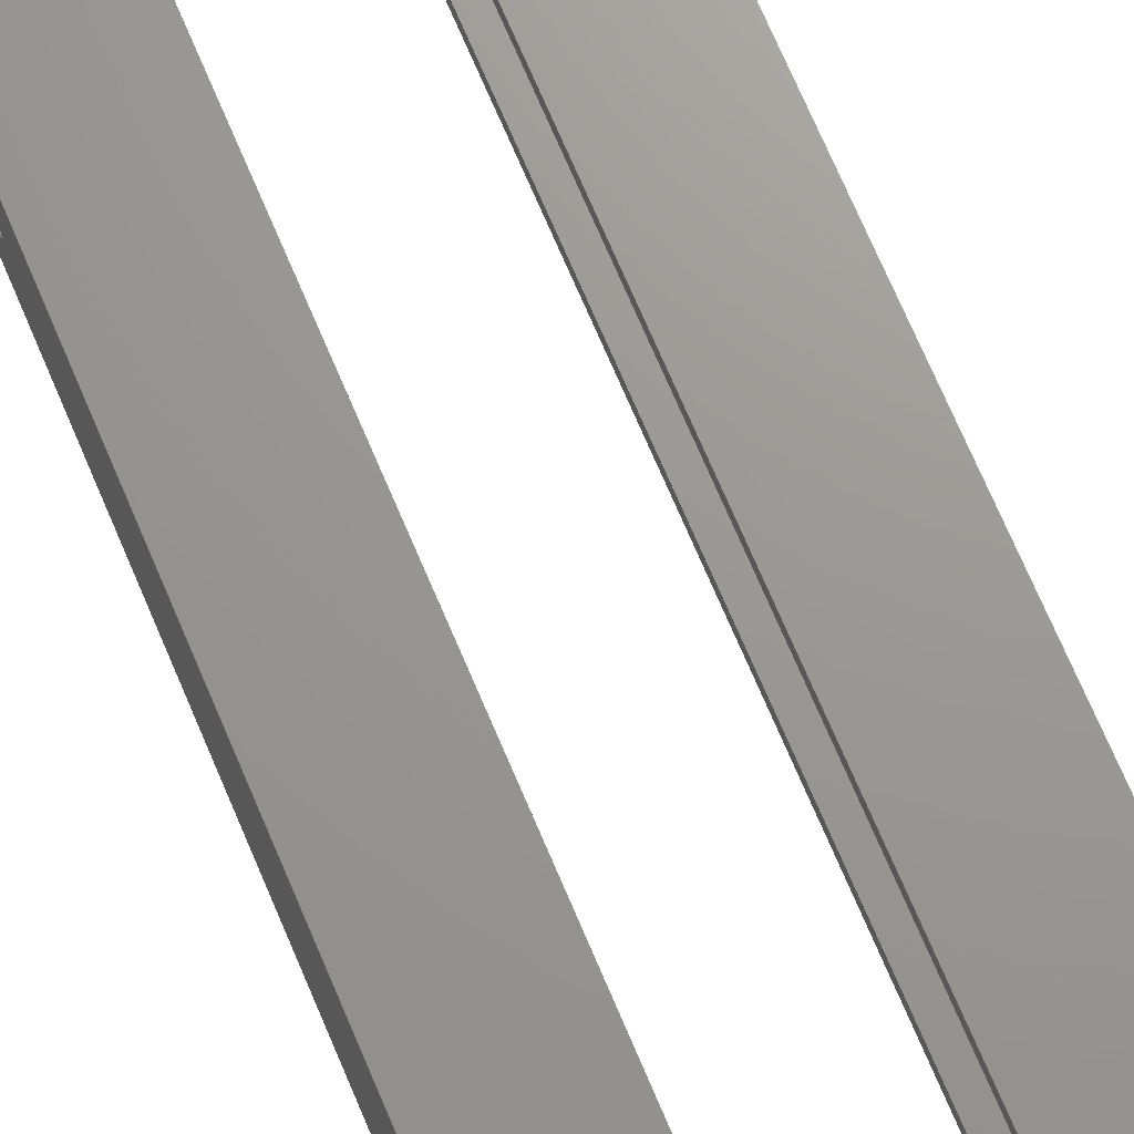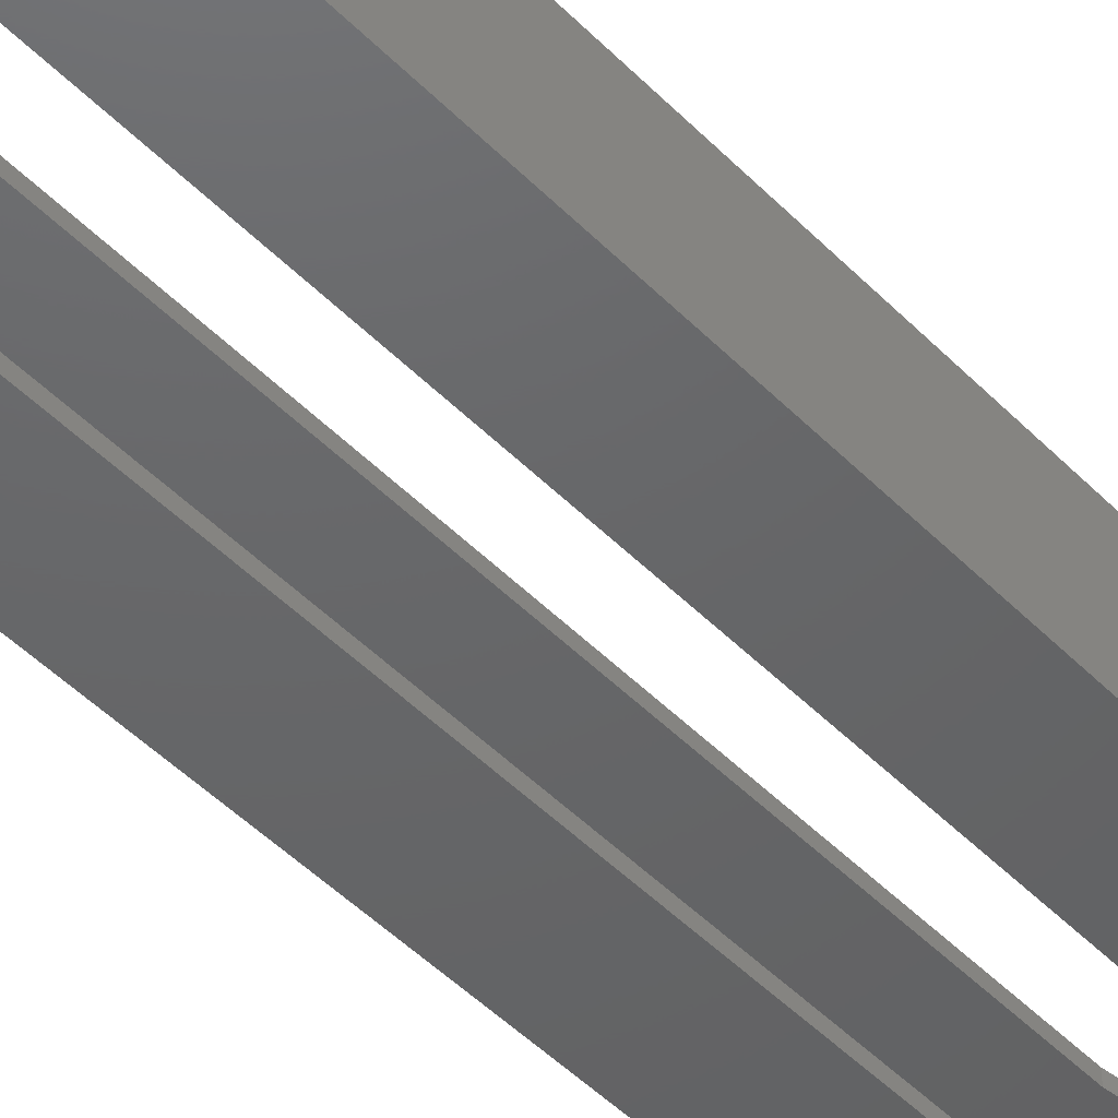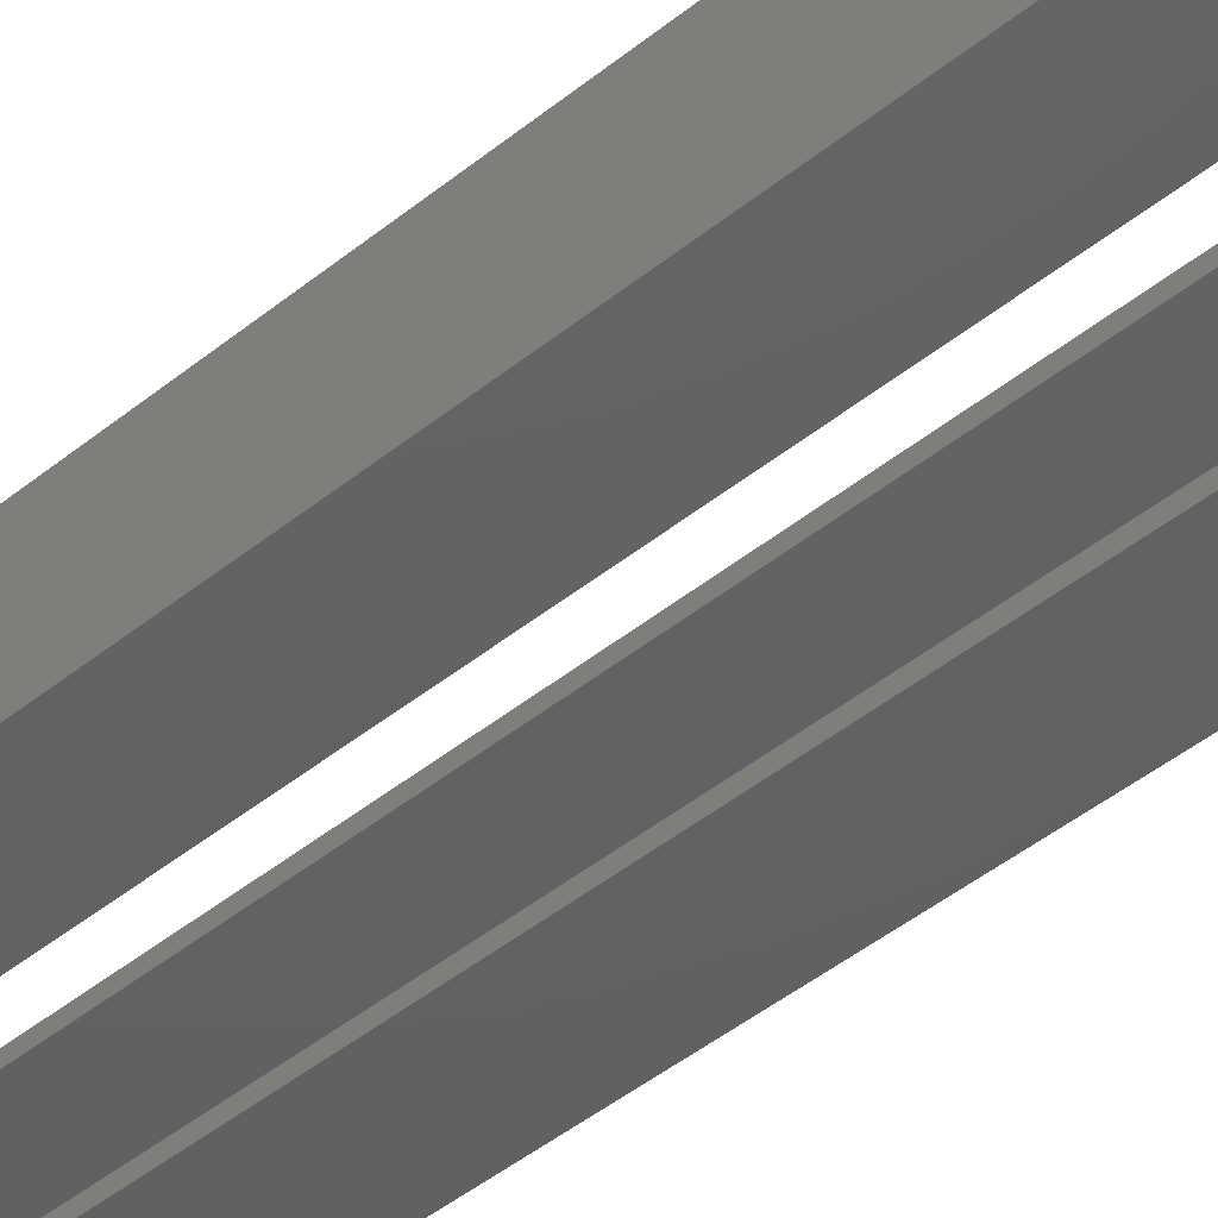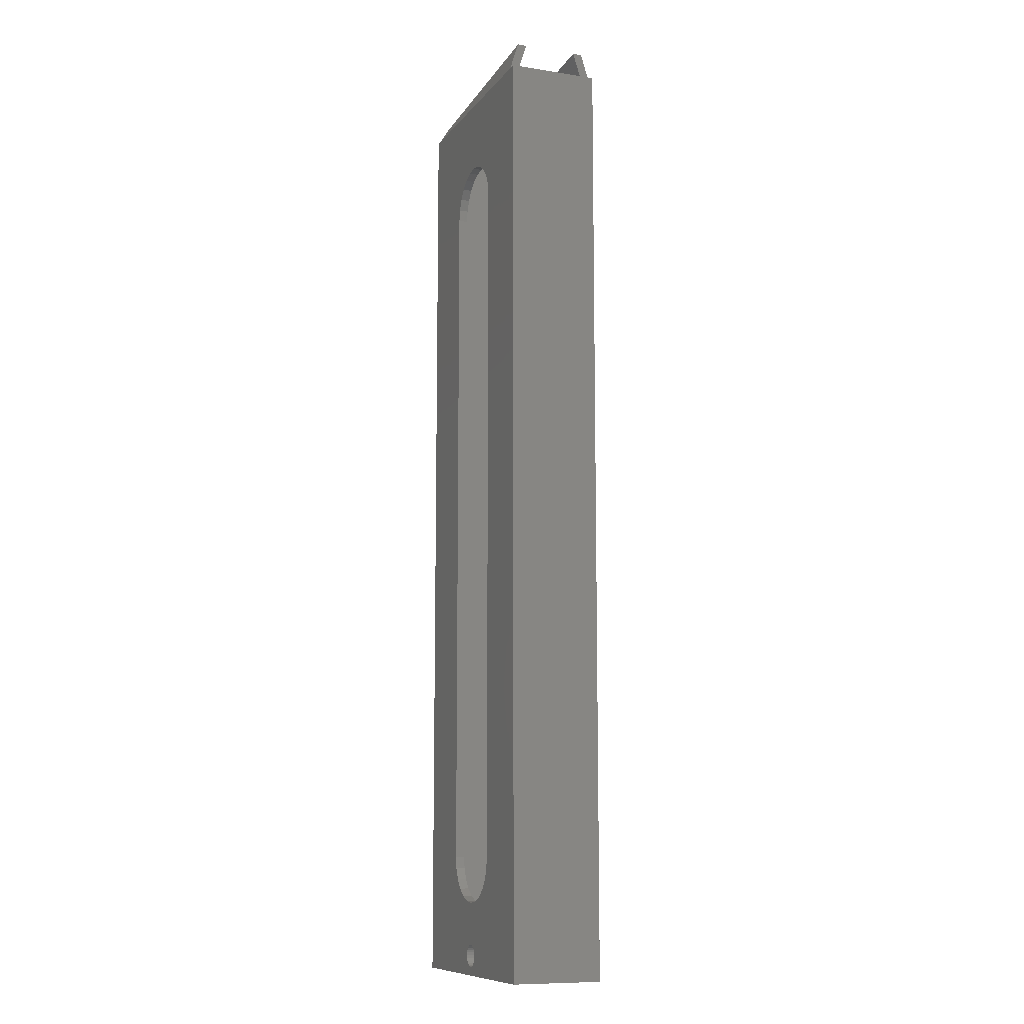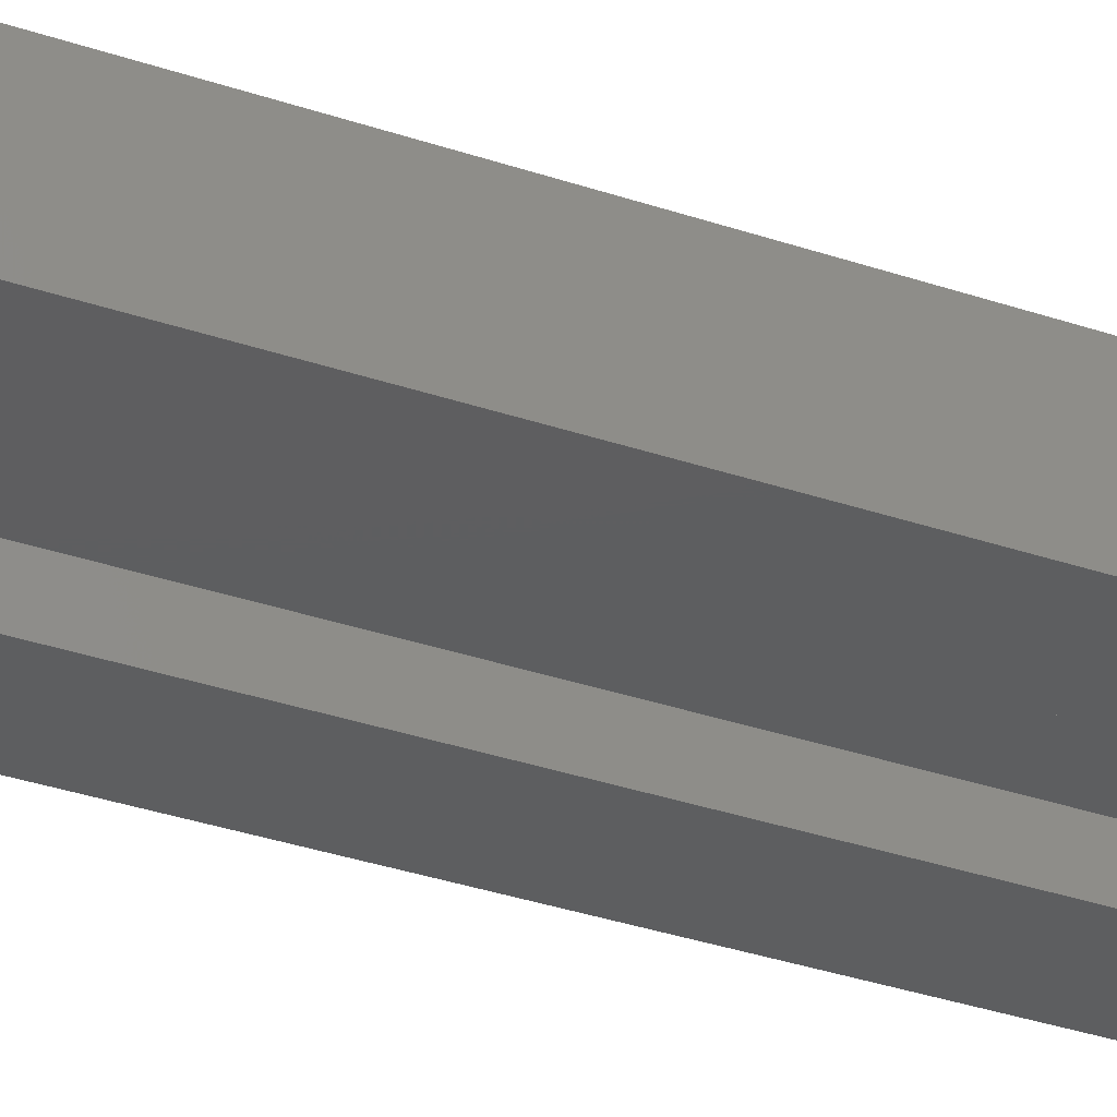
<metadata>
{"format":"stl","ext":"stl","renderer":"f3d","projection":"perspective","resolution":1024,"background":"white","views":[{"elev":70.0,"azim":157.2,"up":"+Y"},{"elev":-46.4,"azim":-139.1,"up":"+Y"},{"elev":-43.7,"azim":-46.1,"up":"+Y"},{"elev":-10.1,"azim":-111.7,"up":"+Z"},{"elev":-35.1,"azim":-114.2,"up":"+Y"}]}
</metadata>
<code>
# stl→obj: 237 verts, 490 faces
v 31.72 -12.5 2.477
v 32.5 -10 2.375
v 31.72 -10 2.477
v 32.5 -12.5 2.375
v 65 -12.49 258
v 62.5 -10 258
v 62.5 -12.49 258
v 65 5 258
v 62.5 12.5 258
v 62.5 10 258
v 65 12.5 258
v 0 -12.49 258
v 0 12.5 0
v 0 -12.5 0
v 0 12.5 258
v 65 12.5 0
v 65 -12.5 0
v 65 -2.5 179.8
v 65 2.5 179.8
v 65 2.5 185.2
v 65 -2.5 185.2
v 35.1 -10 6.875
v 35.4 -12.5 6.151
v 35.1 -12.5 6.875
v 35.4 -10 6.151
v 34 -10 7.973
v 33.28 -12.5 8.273
v 33.28 -10 8.273
v 34 -12.5 7.973
v 34.62 -10 7.496
v 34.62 -12.5 7.496
v 32.5 -10 8.375
v 31.72 -12.5 8.273
v 31.72 -10 8.273
v 32.5 -12.5 8.375
v 33.28 -10 2.477
v 33.28 -12.5 2.477
v 31 -12.5 2.777
v 30.38 -10 3.254
v 30.38 -12.5 3.254
v 31 -10 2.777
v 31 -10 7.973
v 30.38 -12.5 7.496
v 30.38 -10 7.496
v 31 -12.5 7.973
v 34 -10 2.777
v 34 -12.5 2.777
v 35.5 -10 5.375
v 35.4 -12.5 4.599
v 35.5 -12.5 5.375
v 35.4 -10 4.599
v 29.9 -10 3.875
v 29.6 -12.5 4.599
v 29.9 -12.5 3.875
v 29.6 -10 4.599
v 34.62 -12.5 3.254
v 34.62 -10 3.254
v 2.5 10 0
v 2.5 -10 258
v 2.5 -10 0
v 2.5 10 258
v 29.5 -10 5.375
v 29.6 -12.5 6.151
v 29.5 -12.5 5.375
v 29.6 -10 6.151
v 34 10 2.777
v 33.28 12.5 2.477
v 33.28 10 2.477
v 34 12.5 2.777
v 62.5 10 0
v 62.5 -10 0
v 34.62 12.5 7.496
v 34 10 7.973
v 34 12.5 7.973
v 34.62 10 7.496
v 32.5 10 2.375
v 34.62 10 3.254
v 35.1 10 3.875
v 35.4 10 4.599
v 44.57 9.999 29.26
v 45 9.999 32.5
v 35.5 10 5.375
v 35.4 10 6.151
v 43.33 9.999 26.25
v 35.1 10 6.875
v 33.28 10 8.273
v 32.5 10 8.375
v 41.34 9.999 23.66
v 38.75 10 21.67
v 35.74 10 20.43
v 32.5 10 20
v 45 9.997 225.5
v 44.57 9.997 228.7
v 43.33 9.997 231.7
v 41.34 9.997 234.3
v 38.75 9.997 236.3
v 35.74 9.998 237.6
v 32.5 9.998 238
v 20 10 32.5
v 20.43 10 29.26
v 29.6 10 4.599
v 29.9 10 3.875
v 30.38 10 3.254
v 31 10 2.777
v 31.72 10 2.477
v 29.5 10 5.375
v 29.6 10 6.151
v 21.67 10 26.25
v 29.9 10 6.875
v 30.38 10 7.496
v 31 10 7.973
v 31.72 10 8.273
v 23.66 10 23.66
v 26.25 10 21.67
v 29.26 10 20.43
v 20 9.999 225.5
v 20.43 9.999 228.7
v 21.67 9.999 231.7
v 23.66 9.998 234.3
v 26.25 9.998 236.3
v 29.26 9.998 237.6
v 35.1 -10 3.875
v 35.1 -12.5 3.875
v 31 12.5 7.973
v 30.38 12.5 7.496
v 32.5 12.5 2.375
v 30.38 12.5 3.254
v 31 12.5 2.777
v 29.9 12.5 3.875
v 29.6 12.5 4.599
v 35.5 12.5 5.375
v 35.4 12.5 4.599
v 2.5 7.5 265.8
v 62.5 7.5 262.2
v 29.9 12.5 6.875
v 2.5 -12.49 258
v 2.5 12.5 258
v 29.5 12.5 5.375
v 29.6 12.5 6.151
v 2.5 10 265.8
v 62.5 10 262.2
v 31.72 12.5 2.477
v 29.9 -10 6.875
v 29.9 -12.5 6.875
v 35.4 12.5 6.151
v 34.62 12.5 3.254
v 35.1 12.5 3.875
v 35.1 12.5 6.875
v 32.5 12.5 8.375
v 31.72 12.5 8.273
v 33.28 12.5 8.273
v 20.43 -9.999 29.26
v 20 -9.999 32.5
v 21.67 -10 26.25
v 23.66 -10 23.66
v 26.25 -10 21.67
v 29.26 -10 20.43
v 32.5 -9.999 20
v 20 -9.987 225.5
v 20.43 -9.987 228.7
v 21.67 -9.987 231.7
v 23.66 -9.987 234.3
v 26.25 -9.987 236.3
v 29.26 -9.986 237.6
v 32.5 -9.987 238
v 45 -9.999 32.5
v 44.57 -9.999 29.26
v 43.33 -9.999 26.25
v 41.34 -9.999 23.66
v 38.75 -9.999 21.67
v 35.74 -10 20.43
v 45 -9.987 225.5
v 44.57 -9.987 228.7
v 43.33 -9.986 231.7
v 41.34 -9.986 234.3
v 38.75 -9.986 236.3
v 35.74 -9.986 237.6
v 2.5 -10 265.8
v 2.5 -7.5 265.8
v 62.5 -10 262.2
v 62.5 -7.5 262.2
v 44.57 -12.5 29.26
v 45 -12.5 32.5
v 43.33 -12.5 26.25
v 41.34 -12.5 23.66
v 38.75 -12.5 21.67
v 35.74 -12.5 20.43
v 32.5 -12.5 20
v 45 -12.49 225.5
v 44.57 -12.49 228.7
v 43.33 -12.49 231.8
v 41.34 -12.49 234.3
v 38.75 -12.49 236.3
v 35.74 -12.49 237.6
v 32.5 -12.49 238
v 20 -12.5 32.5
v 20.43 -12.5 29.26
v 21.67 -12.5 26.25
v 23.66 -12.5 23.66
v 26.25 -12.5 21.67
v 29.26 -12.5 20.43
v 20 -12.49 225.5
v 20.43 -12.49 228.7
v 21.67 -12.49 231.8
v 23.66 -12.49 234.3
v 26.25 -12.49 236.3
v 29.26 -12.49 237.6
v 44.57 12.5 228.7
v 45 12.5 225.5
v 20.43 12.5 29.26
v 20 12.5 32.5
v 21.67 12.5 26.25
v 23.66 12.5 23.66
v 26.25 12.5 21.67
v 29.26 12.5 20.43
v 32.5 12.5 20
v 20 12.5 225.5
v 20.43 12.5 228.7
v 21.67 12.5 231.7
v 23.66 12.5 234.3
v 26.25 12.5 236.3
v 29.26 12.5 237.6
v 32.5 12.5 238
v 45 12.5 32.5
v 44.57 12.5 29.26
v 43.33 12.5 26.25
v 41.34 12.5 23.66
v 38.75 12.5 21.67
v 35.74 12.5 20.43
v 43.33 12.5 231.7
v 41.34 12.5 234.3
v 38.75 12.5 236.3
v 35.74 12.5 237.6
v 64 2.5 179.8
v 64 -2.5 185.2
v 64 -2.5 179.8
v 64 2.5 185.2
f 1 2 3
f 2 1 4
f 5 6 7
f 6 5 8
f 6 9 10
f 9 6 11
f 11 6 8
f 12 13 14
f 13 12 15
f 16 5 17
f 5 16 18
f 18 16 19
f 19 16 20
f 20 16 8
f 8 16 11
f 5 21 8
f 21 5 18
f 8 21 20
f 22 23 24
f 23 22 25
f 26 27 28
f 27 26 29
f 30 24 31
f 24 30 22
f 32 33 34
f 33 32 35
f 4 36 2
f 36 4 37
f 38 39 40
f 39 38 41
f 1 41 38
f 41 1 3
f 42 43 44
f 43 42 45
f 37 46 36
f 46 37 47
f 34 45 42
f 45 34 33
f 48 49 50
f 49 48 51
f 28 35 32
f 35 28 27
f 52 53 54
f 53 52 55
f 25 50 23
f 50 25 48
f 30 29 26
f 29 30 31
f 56 46 47
f 46 56 57
f 58 59 60
f 59 58 61
f 62 63 64
f 63 62 65
f 66 67 68
f 67 66 69
f 13 58 14
f 58 13 16
f 58 16 70
f 70 16 71
f 14 60 17
f 60 14 58
f 17 60 71
f 17 71 16
f 72 73 74
f 73 72 75
f 70 76 58
f 76 70 68
f 68 70 66
f 66 70 77
f 77 70 78
f 78 70 79
f 79 70 80
f 80 70 81
f 81 70 10
f 79 80 82
f 82 80 83
f 83 80 84
f 83 84 85
f 85 84 75
f 75 84 73
f 73 84 86
f 86 84 87
f 87 84 88
f 87 88 89
f 87 89 90
f 87 90 91
f 81 10 92
f 92 10 93
f 93 10 94
f 94 10 95
f 95 10 96
f 96 10 97
f 97 10 98
f 58 99 61
f 99 58 100
f 100 58 101
f 101 58 102
f 102 58 103
f 103 58 104
f 104 58 105
f 105 58 76
f 100 101 106
f 100 106 107
f 100 107 108
f 108 107 109
f 108 109 110
f 108 110 111
f 108 111 112
f 108 112 87
f 108 87 113
f 113 87 114
f 114 87 115
f 115 87 91
f 61 99 116
f 61 116 117
f 61 117 118
f 61 118 119
f 61 119 120
f 61 120 121
f 61 121 98
f 61 98 10
f 122 56 123
f 56 122 57
f 124 110 125
f 110 124 111
f 68 126 76
f 126 68 67
f 10 71 6
f 71 10 70
f 104 127 103
f 127 104 128
f 129 101 102
f 101 129 130
f 131 79 82
f 79 131 132
f 133 10 134
f 135 110 109
f 110 135 125
f 136 15 12
f 15 136 137
f 137 136 59
f 137 59 61
f 51 123 49
f 123 51 122
f 138 107 106
f 107 138 139
f 134 140 133
f 140 134 141
f 76 142 105
f 142 76 126
f 39 54 40
f 54 39 52
f 143 43 144
f 43 143 44
f 65 144 63
f 144 65 143
f 83 131 82
f 131 83 145
f 77 69 66
f 69 77 146
f 132 78 79
f 78 132 147
f 139 109 107
f 109 139 135
f 148 83 85
f 83 148 145
f 147 77 78
f 77 147 146
f 72 85 75
f 85 72 148
f 149 112 150
f 112 149 87
f 151 87 149
f 87 151 86
f 101 138 106
f 138 101 130
f 150 111 124
f 111 150 112
f 74 86 151
f 86 74 73
f 55 64 53
f 64 55 62
f 127 102 103
f 102 127 129
f 105 128 104
f 128 105 142
f 60 2 71
f 2 60 3
f 3 60 41
f 41 60 39
f 39 60 52
f 52 60 55
f 55 60 152
f 152 60 153
f 153 60 59
f 55 152 62
f 62 152 65
f 65 152 154
f 65 154 143
f 143 154 44
f 44 154 42
f 42 154 34
f 34 154 32
f 32 154 155
f 32 155 156
f 32 156 157
f 32 157 158
f 153 59 159
f 159 59 160
f 160 59 161
f 161 59 162
f 162 59 163
f 163 59 164
f 164 59 165
f 71 166 6
f 166 71 167
f 167 71 51
f 51 71 122
f 122 71 57
f 57 71 46
f 46 71 36
f 36 71 2
f 167 51 48
f 167 48 25
f 167 25 168
f 168 25 22
f 168 22 30
f 168 30 26
f 168 26 28
f 168 28 32
f 168 32 169
f 169 32 170
f 170 32 171
f 171 32 158
f 6 166 172
f 6 172 173
f 6 173 174
f 6 174 175
f 6 175 176
f 6 176 177
f 6 177 165
f 6 165 59
f 133 61 10
f 178 59 136
f 59 178 179
f 6 180 7
f 180 6 181
f 179 181 6
f 140 61 133
f 61 140 137
f 178 136 7
f 180 179 178
f 179 180 181
f 179 6 59
f 17 4 14
f 4 17 37
f 37 17 47
f 47 17 56
f 56 17 123
f 123 17 49
f 49 17 182
f 182 17 183
f 183 17 5
f 49 182 50
f 50 182 23
f 23 182 184
f 23 184 24
f 24 184 31
f 31 184 29
f 29 184 27
f 27 184 35
f 35 184 185
f 35 185 186
f 35 186 187
f 35 187 188
f 183 5 189
f 189 5 190
f 190 5 191
f 191 5 192
f 192 5 193
f 193 5 194
f 194 5 195
f 14 196 12
f 196 14 197
f 197 14 53
f 53 14 54
f 54 14 40
f 40 14 38
f 38 14 1
f 1 14 4
f 197 53 64
f 197 64 63
f 197 63 198
f 198 63 144
f 198 144 43
f 198 43 45
f 198 45 33
f 198 33 35
f 198 35 199
f 199 35 200
f 200 35 201
f 201 35 188
f 12 196 202
f 12 202 203
f 12 203 204
f 12 204 205
f 12 205 206
f 12 206 207
f 12 207 195
f 12 195 136
f 136 195 5
f 136 5 7
f 178 7 180
f 154 197 198
f 197 154 152
f 208 92 93
f 92 208 209
f 140 141 9
f 13 126 16
f 126 13 142
f 142 13 128
f 128 13 127
f 127 13 129
f 129 13 130
f 130 13 210
f 210 13 211
f 211 13 15
f 130 210 138
f 138 210 139
f 139 210 212
f 139 212 135
f 135 212 125
f 125 212 124
f 124 212 150
f 150 212 149
f 149 212 213
f 149 213 214
f 149 214 215
f 149 215 216
f 211 15 217
f 217 15 218
f 218 15 219
f 219 15 220
f 220 15 221
f 221 15 222
f 222 15 223
f 16 224 11
f 224 16 225
f 225 16 132
f 132 16 147
f 147 16 146
f 146 16 69
f 69 16 67
f 67 16 126
f 225 132 131
f 225 131 145
f 225 145 226
f 226 145 148
f 226 148 72
f 226 72 74
f 226 74 151
f 226 151 149
f 226 149 227
f 227 149 228
f 228 149 229
f 229 149 216
f 11 224 209
f 11 209 208
f 11 208 230
f 11 230 231
f 11 231 232
f 11 232 233
f 11 233 223
f 11 223 15
f 11 15 137
f 11 137 9
f 10 141 134
f 141 10 9
f 177 195 165
f 195 177 194
f 224 80 81
f 80 224 225
f 89 229 90
f 229 89 228
f 152 196 197
f 196 152 153
f 153 202 196
f 202 153 159
f 140 9 137
f 226 88 84
f 88 226 227
f 175 193 176
f 193 175 192
f 209 81 92
f 81 209 224
f 186 169 170
f 169 186 185
f 184 169 185
f 169 184 168
f 90 216 91
f 216 90 229
f 182 168 184
f 168 182 167
f 163 205 162
f 205 163 206
f 234 235 236
f 235 234 237
f 192 174 191
f 174 192 175
f 221 121 120
f 121 221 222
f 187 170 171
f 170 187 186
f 223 97 98
f 97 223 233
f 159 203 202
f 203 159 160
f 190 172 189
f 172 190 173
f 117 219 118
f 219 117 218
f 183 167 182
f 167 183 166
f 20 234 19
f 234 20 237
f 165 207 164
f 207 165 195
f 191 173 190
f 173 191 174
f 160 204 203
f 204 160 161
f 155 198 199
f 198 155 154
f 199 156 155
f 156 199 200
f 164 206 163
f 206 164 207
f 189 166 183
f 166 189 172
f 201 158 157
f 158 201 188
f 88 228 89
f 228 88 227
f 115 214 114
f 214 115 215
f 161 205 204
f 205 161 162
f 222 98 121
f 98 222 223
f 188 171 158
f 171 188 187
f 225 84 80
f 84 225 226
f 200 157 156
f 157 200 201
f 99 217 116
f 217 99 211
f 18 234 236
f 234 18 19
f 232 95 96
f 95 232 231
f 176 194 177
f 194 176 193
f 91 215 115
f 215 91 216
f 233 96 97
f 96 233 232
f 20 235 237
f 235 20 21
f 95 230 94
f 230 95 231
f 220 120 119
f 120 220 221
f 94 208 93
f 208 94 230
f 116 218 117
f 218 116 217
f 118 220 119
f 220 118 219
f 114 213 113
f 213 114 214
f 212 100 108
f 100 212 210
f 235 18 236
f 18 235 21
f 213 108 113
f 108 213 212
f 100 211 99
f 211 100 210

</code>
